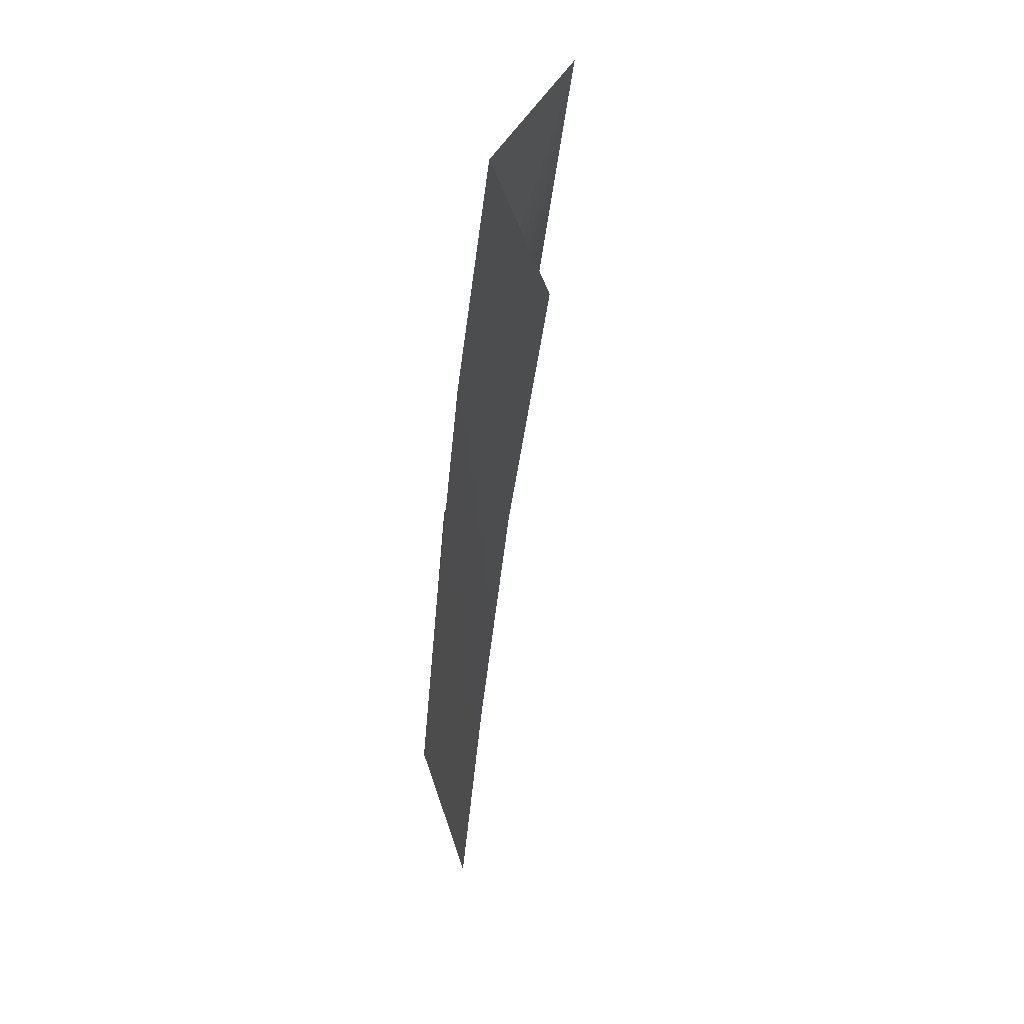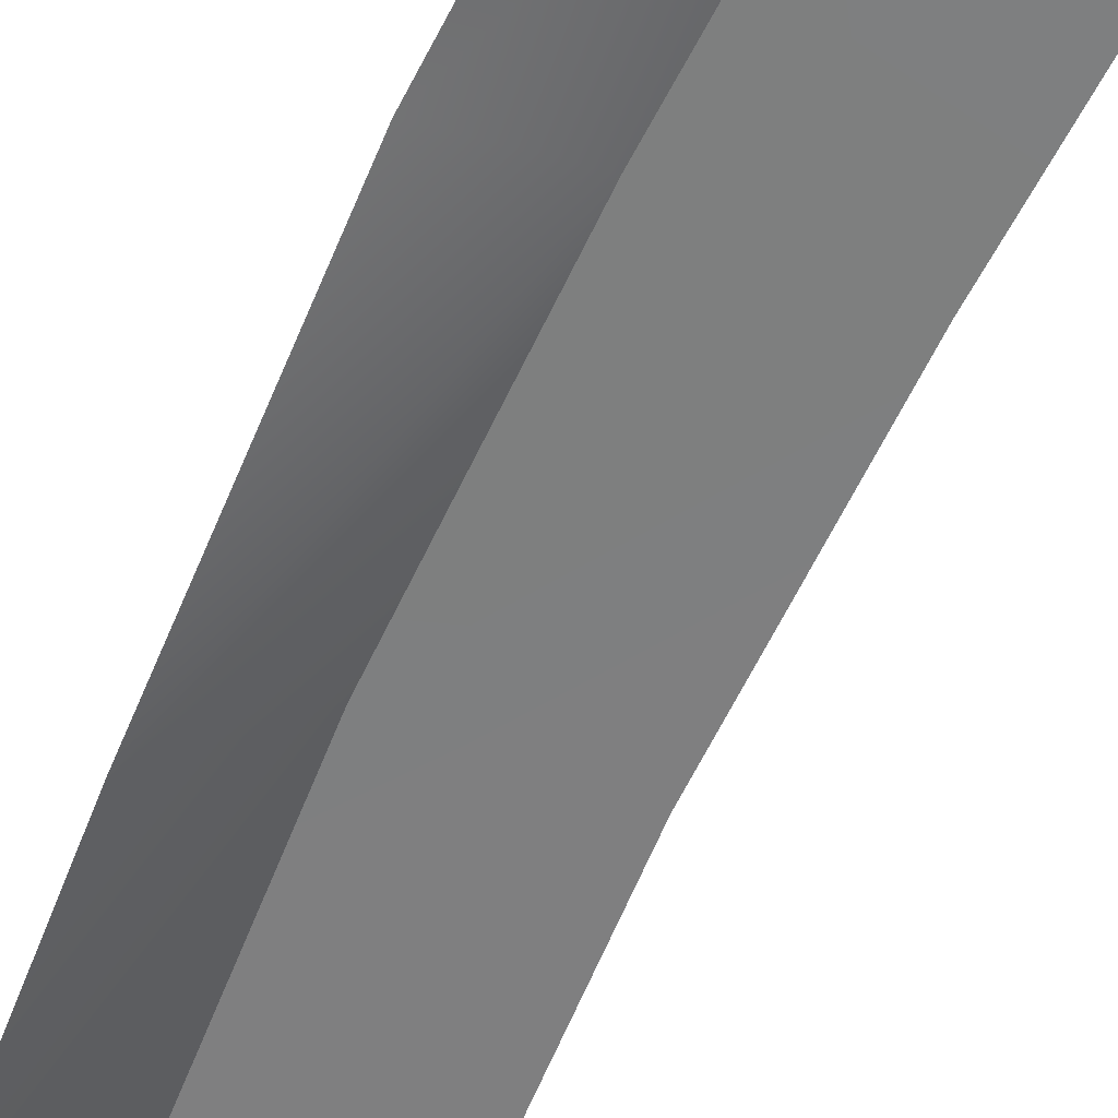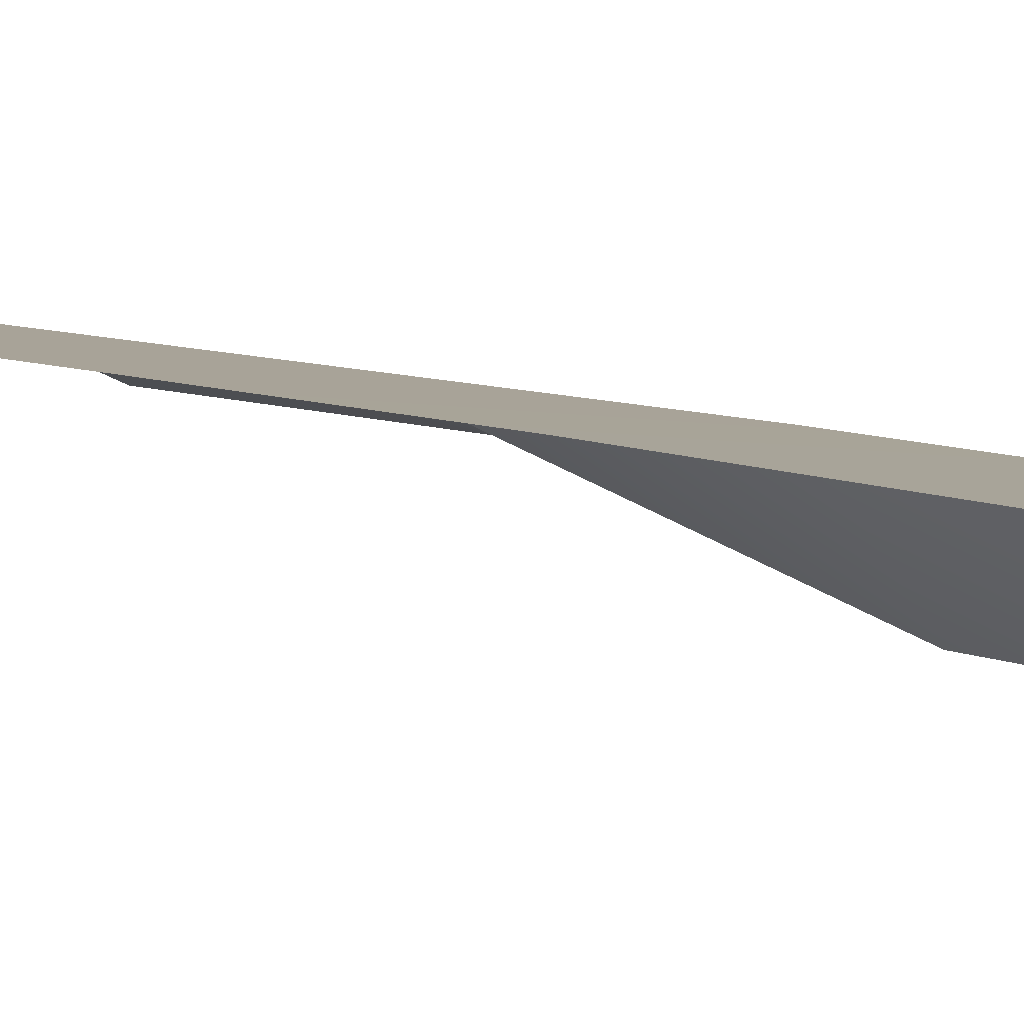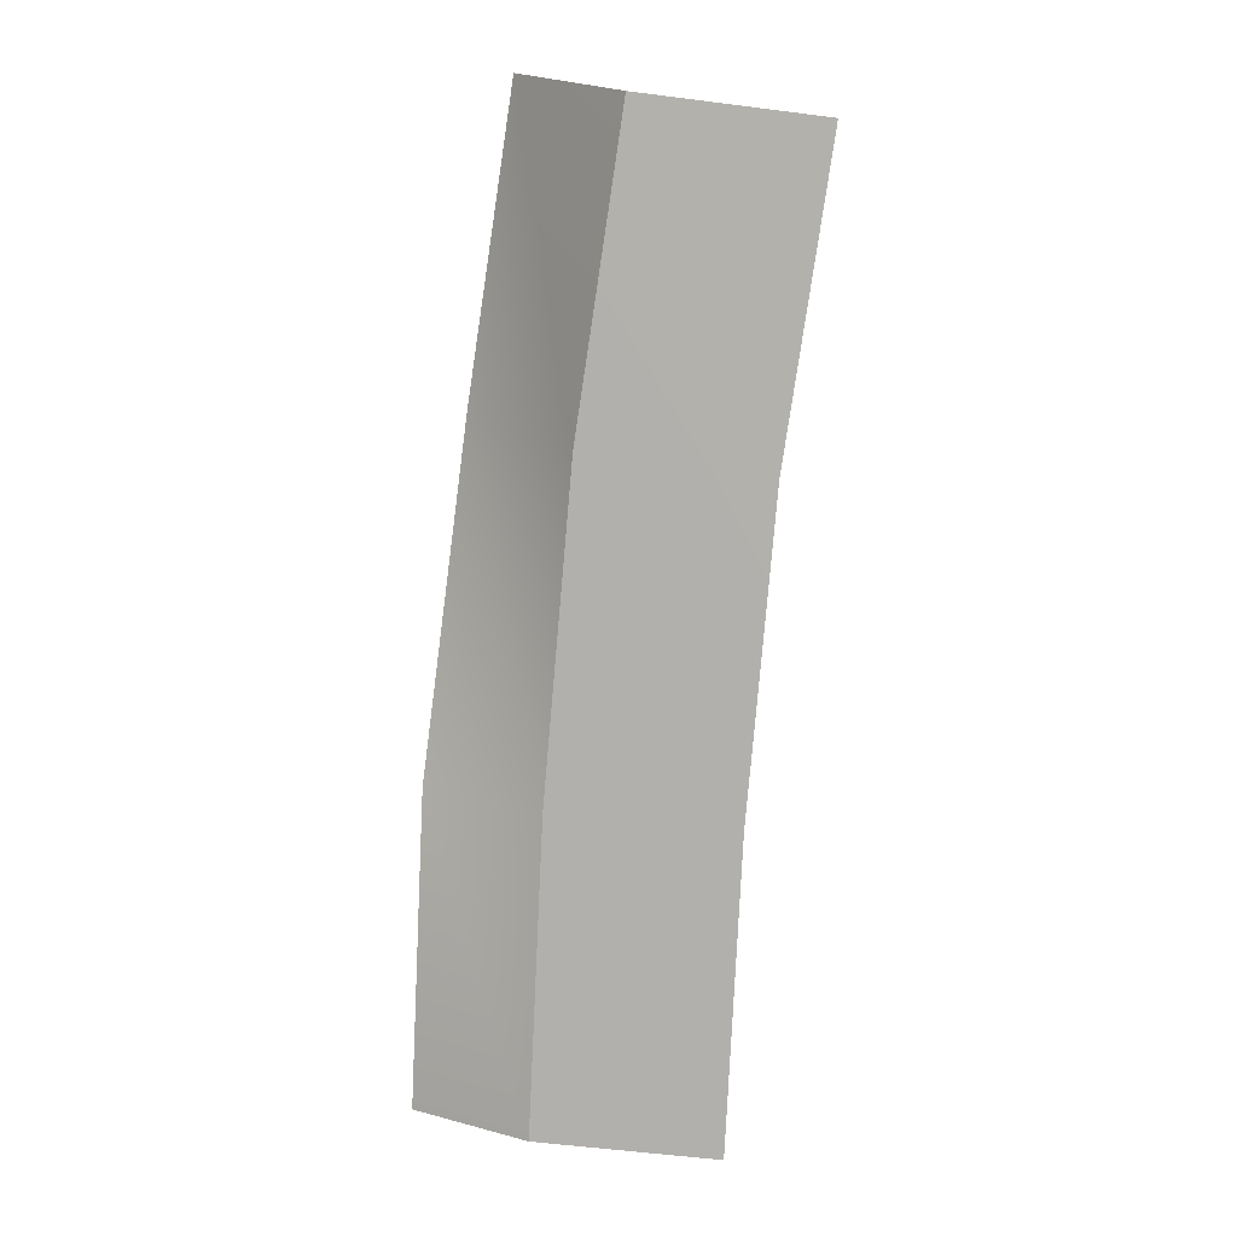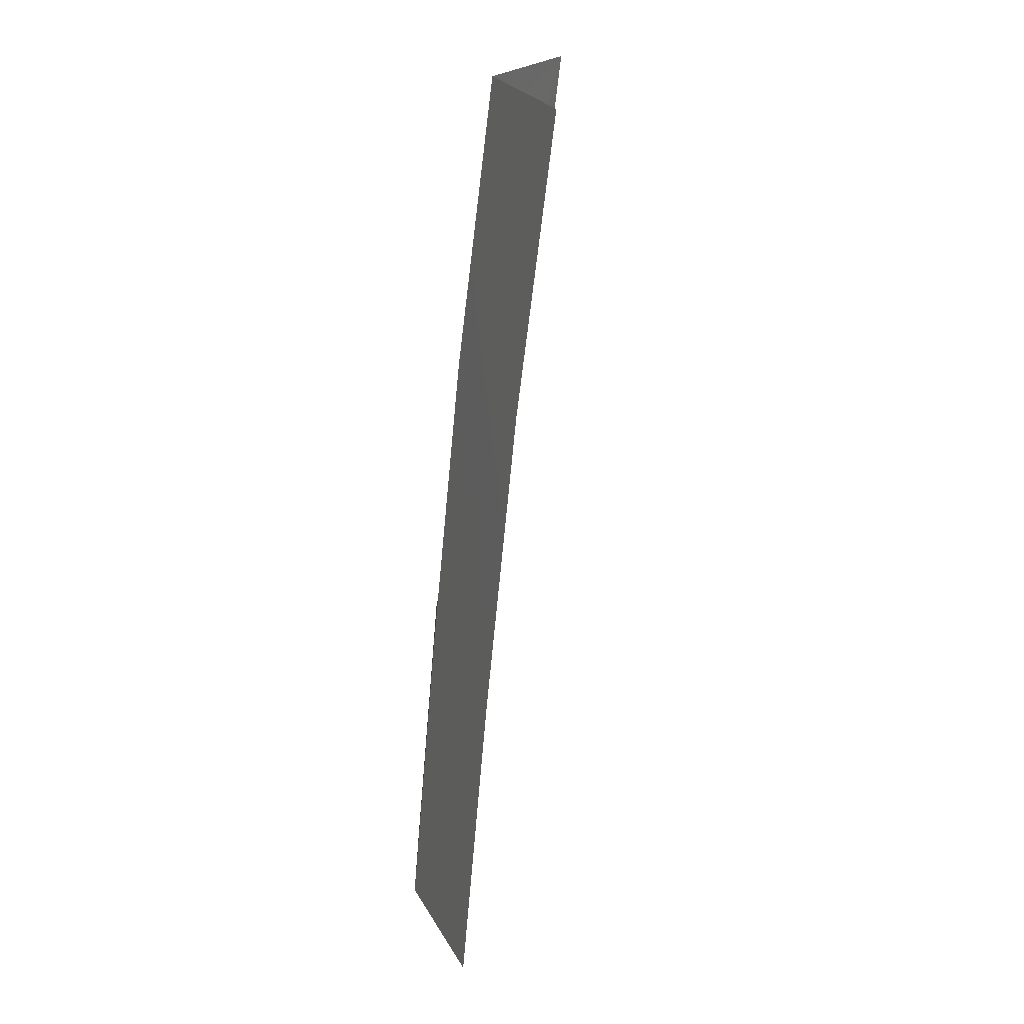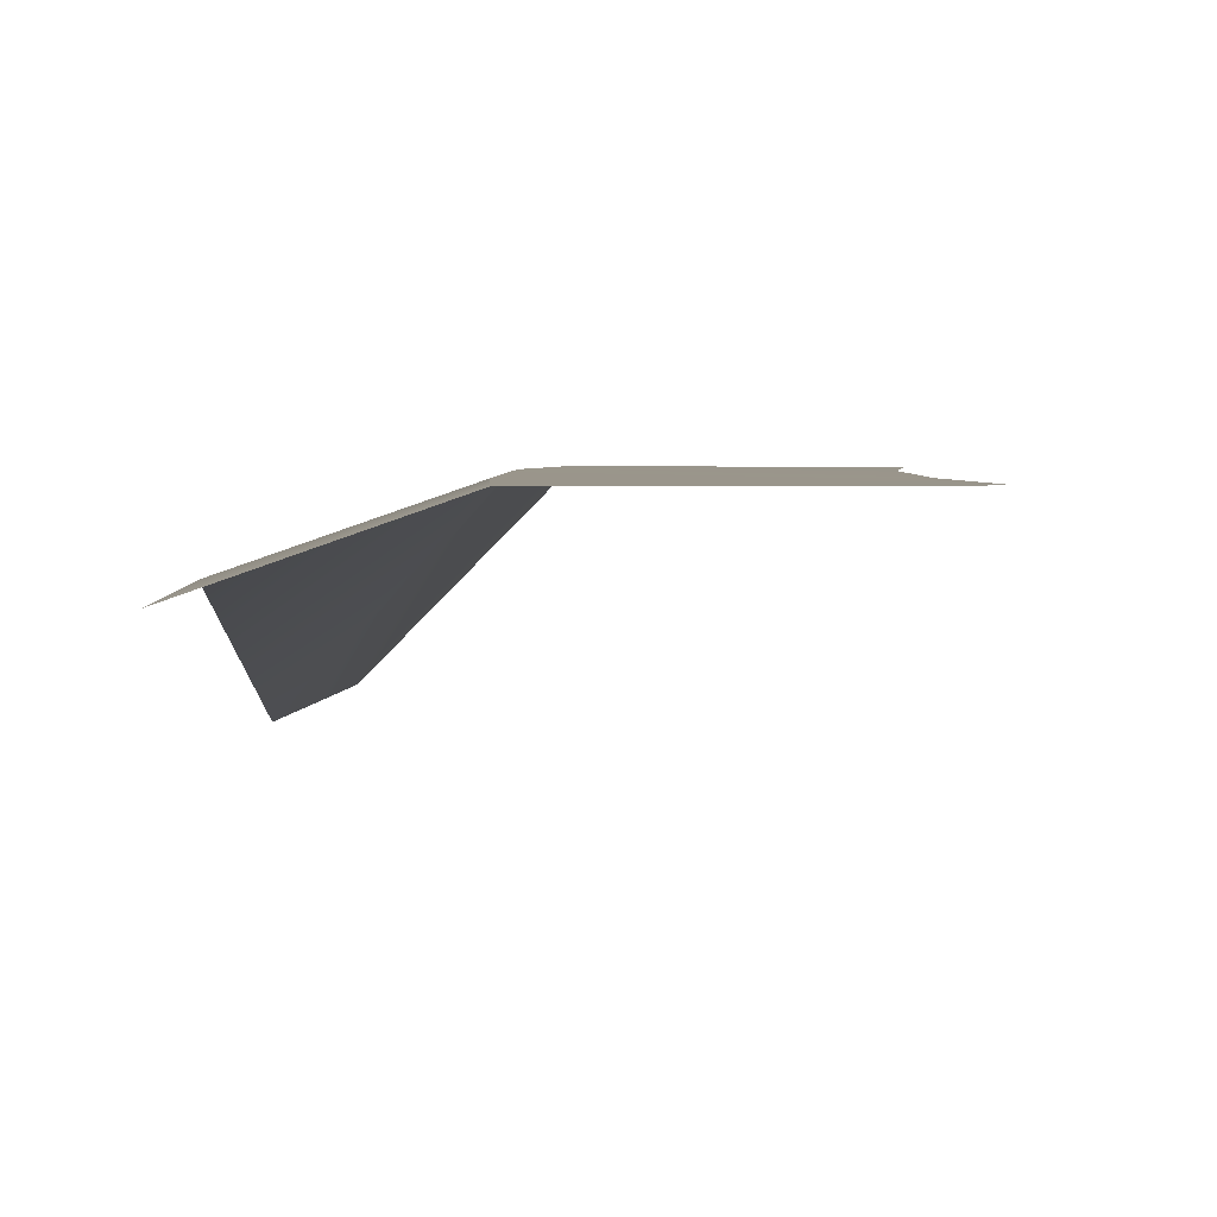
<metadata>
{"format":"obj","ext":"obj","renderer":"f3d","projection":"perspective","resolution":1024,"background":"white","views":[{"elev":44.3,"azim":-107.2,"up":"+Z"},{"elev":-55.5,"azim":150.5,"up":"+Y"},{"elev":3.4,"azim":-51.1,"up":"+Y"},{"elev":13.8,"azim":-172.4,"up":"+Z"},{"elev":15.9,"azim":-110.0,"up":"+Z"},{"elev":6.6,"azim":176.4,"up":"+Y"}]}
</metadata>
<code>
g SCutR68 (1)
v -99.52 51.67 640.2
v -99.52 51.67 640.2
v -96.49 51.67 640.5
v -96.49 51.67 640.5
v -96.49 51.67 640.5
v -96.49 51.67 640.5
v -94.5 49.62 640.8
v -94.5 49.62 640.8
v -98.8 52.08 635
v -98.8 52.08 635
v -95.76 52.08 635.4
v -95.76 52.08 635.4
v -95.76 52.08 635.4
v -95.76 52.08 635.4
v -93.76 50 635.6
v -93.76 50 635.6
v -98.39 52.48 629.7
v -98.39 52.48 629.7
v -95.33 52.48 629.9
v -95.33 52.48 629.9
v -95.33 52.48 629.9
v -95.33 52.48 629.9
v -93.33 51.78 630
v -93.33 51.78 630
v -98.18 52.89 624.6
v -98.18 52.89 624.6
v -95.14 52.89 624.7
v -95.14 52.89 624.7
v -95.14 52.89 624.7
v -95.14 52.89 624.7
v -93.14 52.19 624.7
v -93.14 52.19 624.7
f 9 1 3
f 11 9 3
f 13 5 7
f 15 13 7
f 17 9 11
f 19 17 11
f 21 13 15
f 23 21 15
f 25 17 19
f 27 25 19
f 29 21 23
f 31 29 23

</code>
